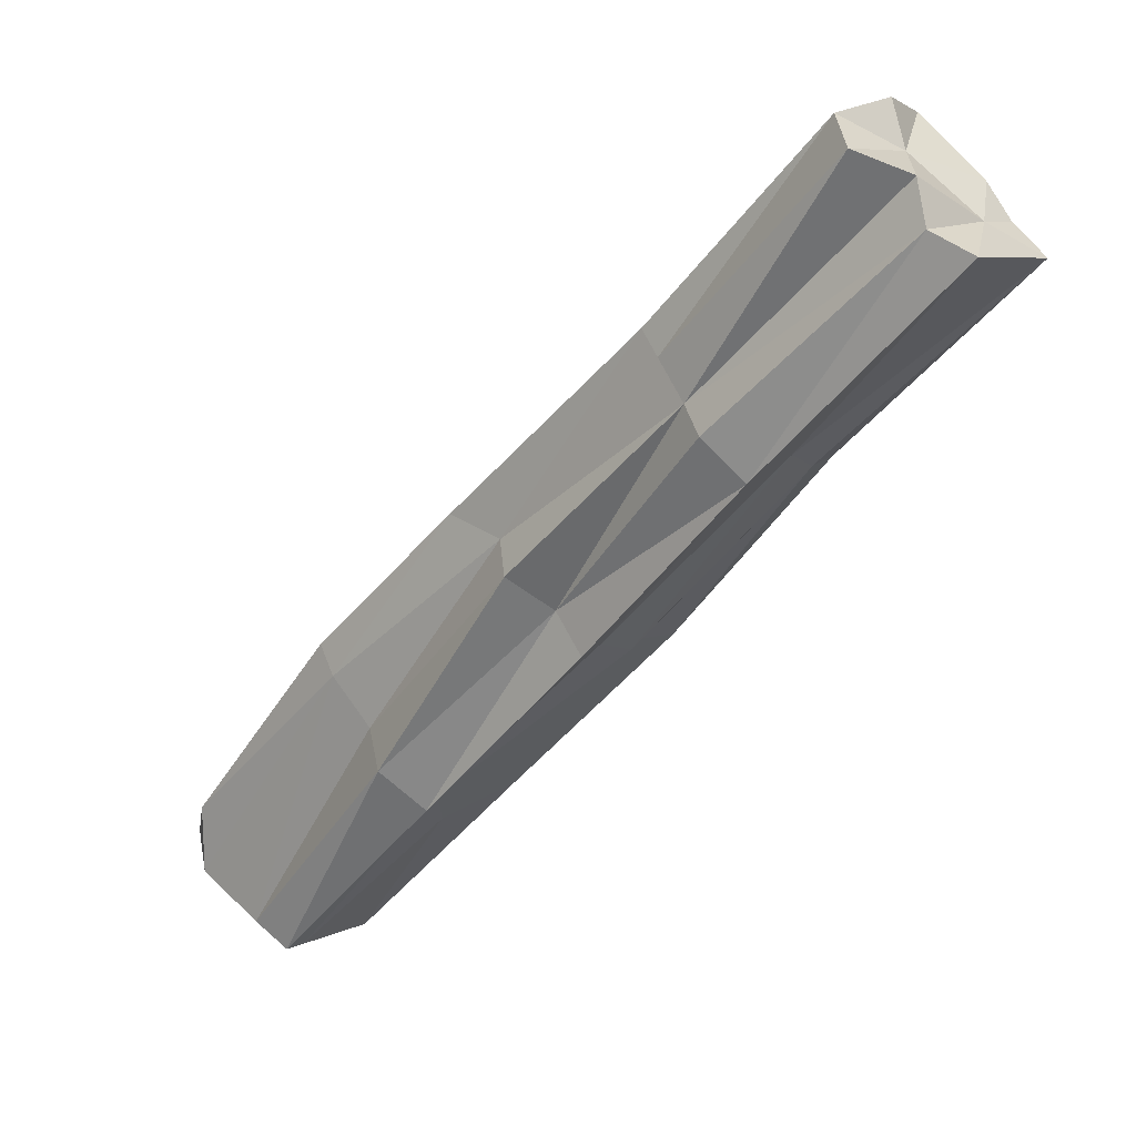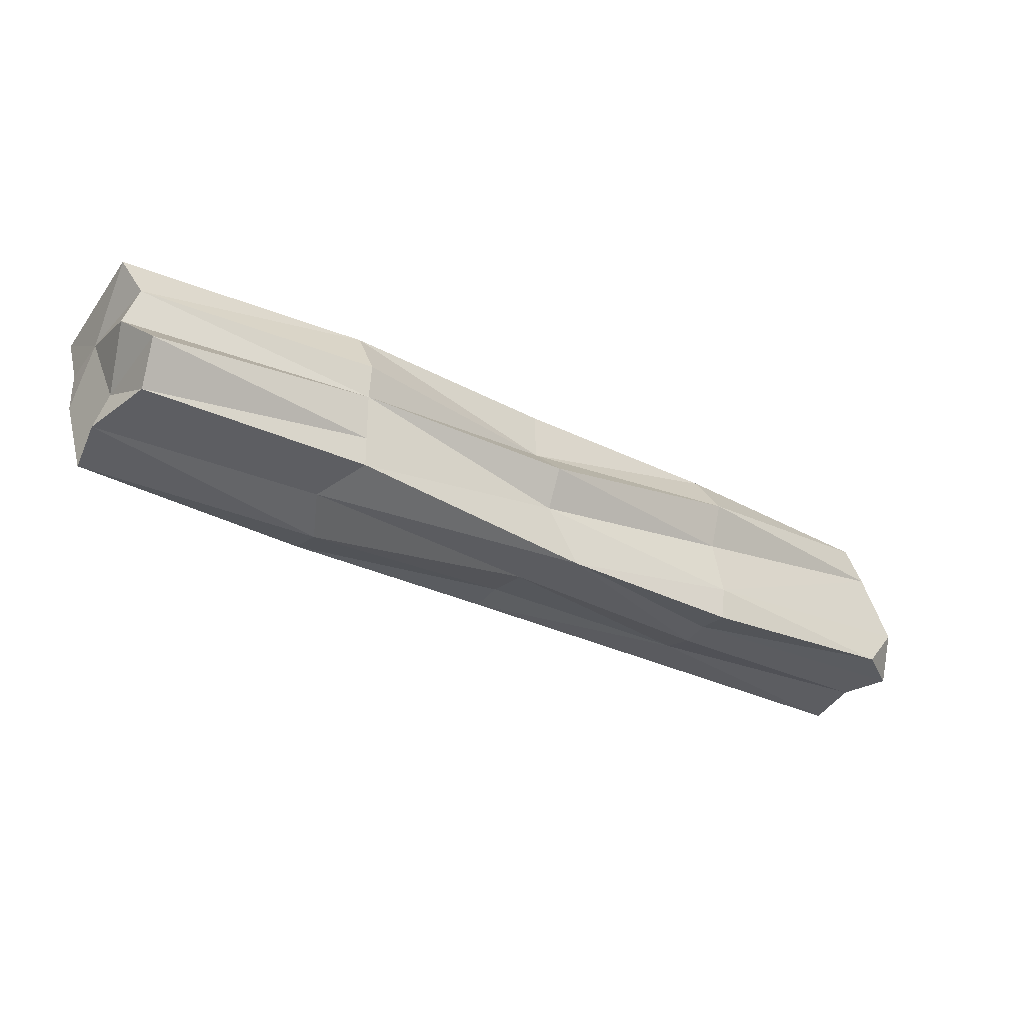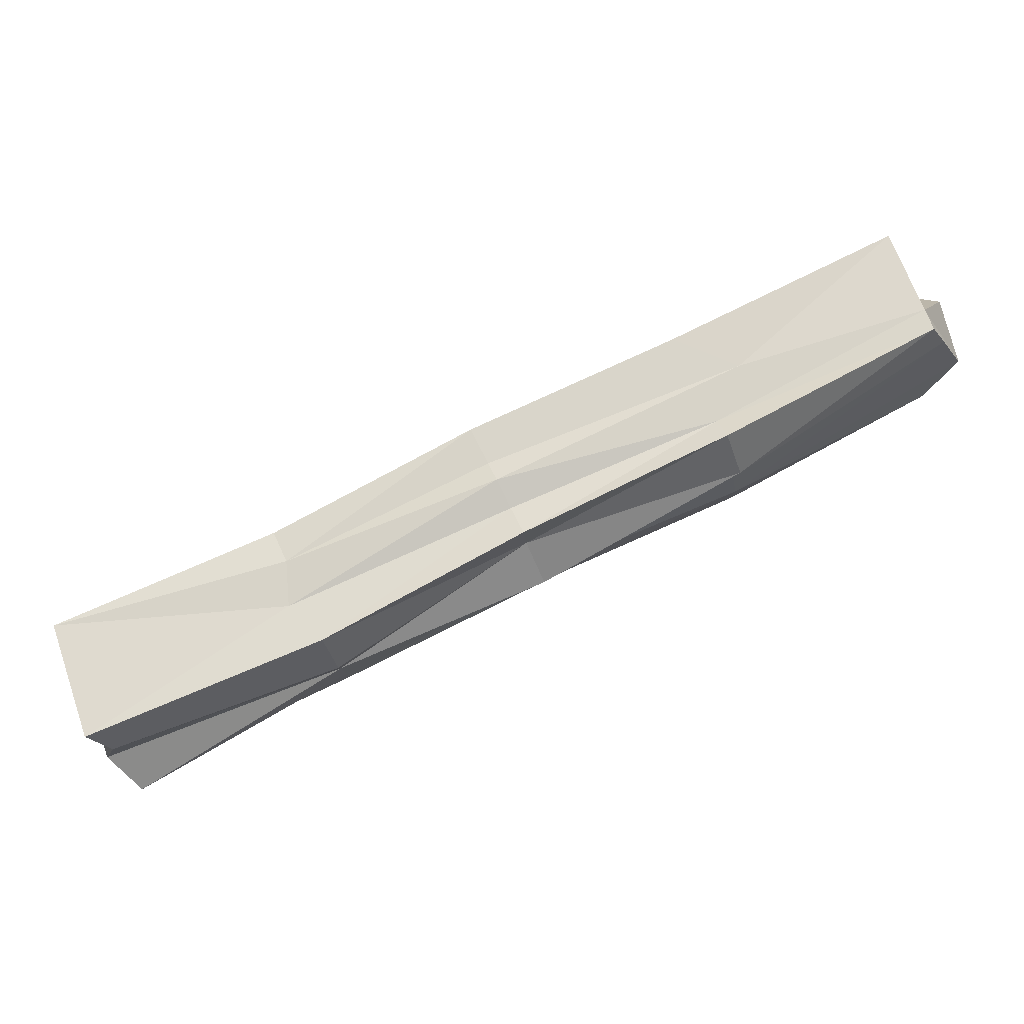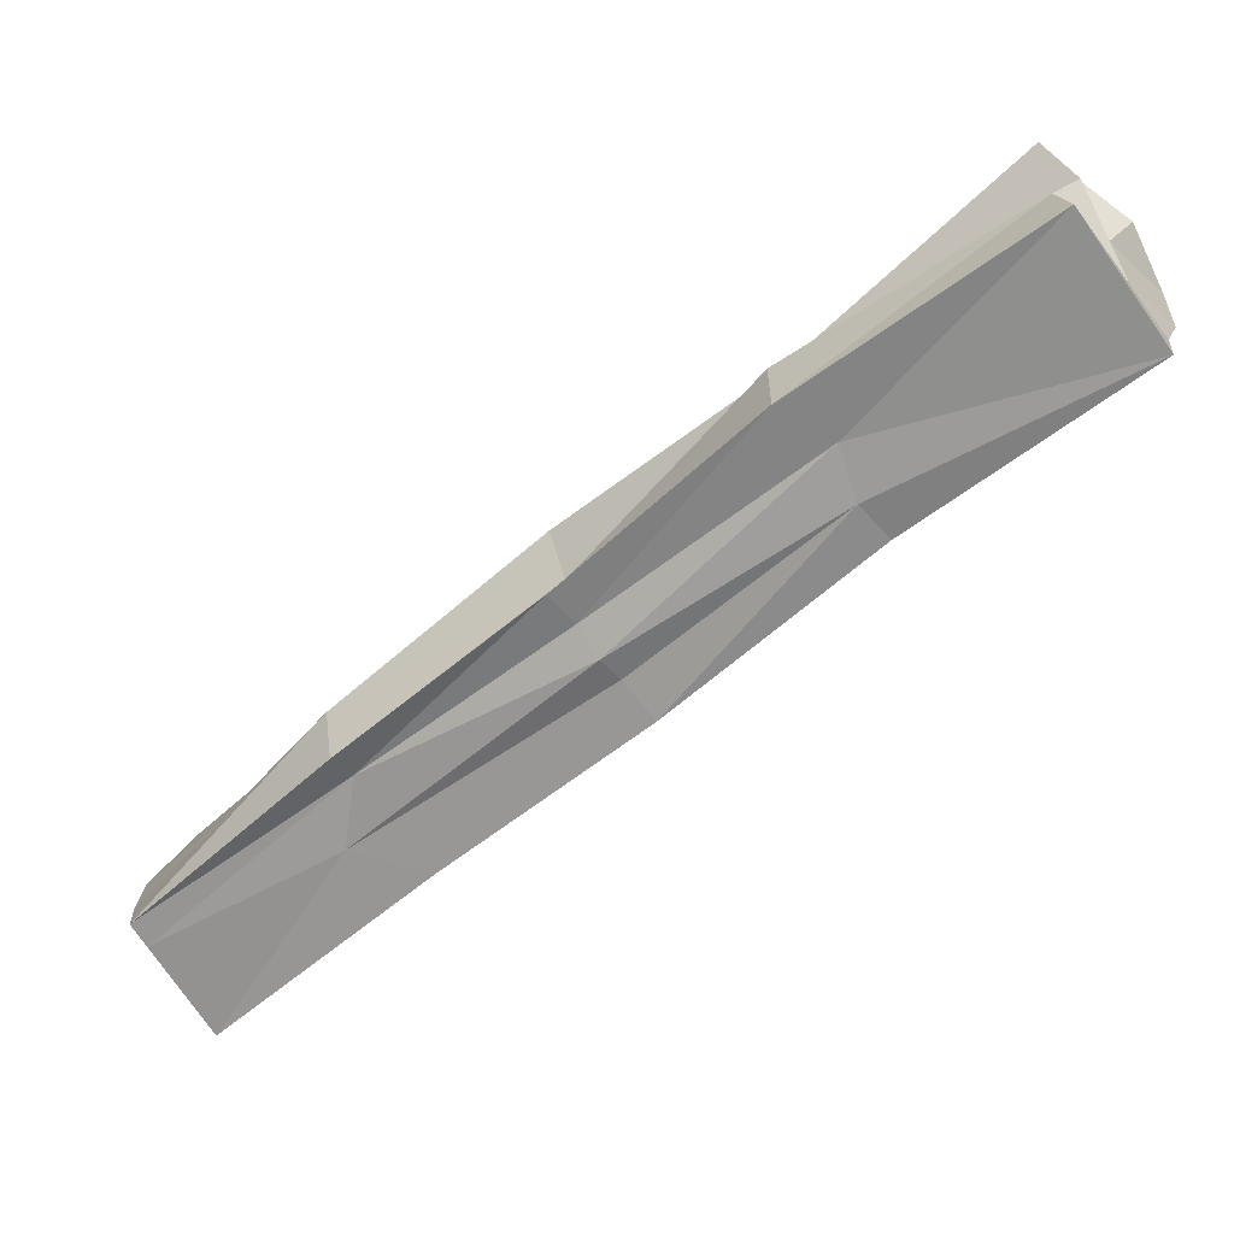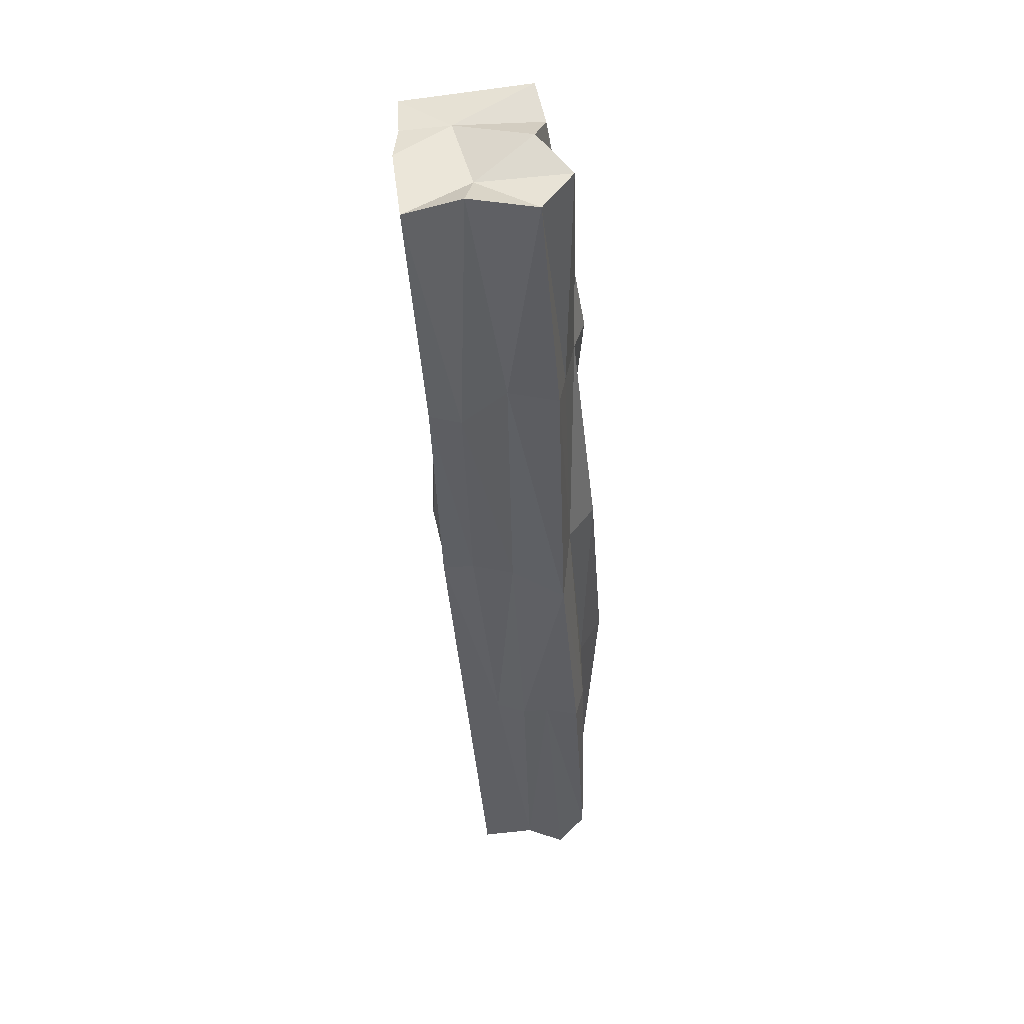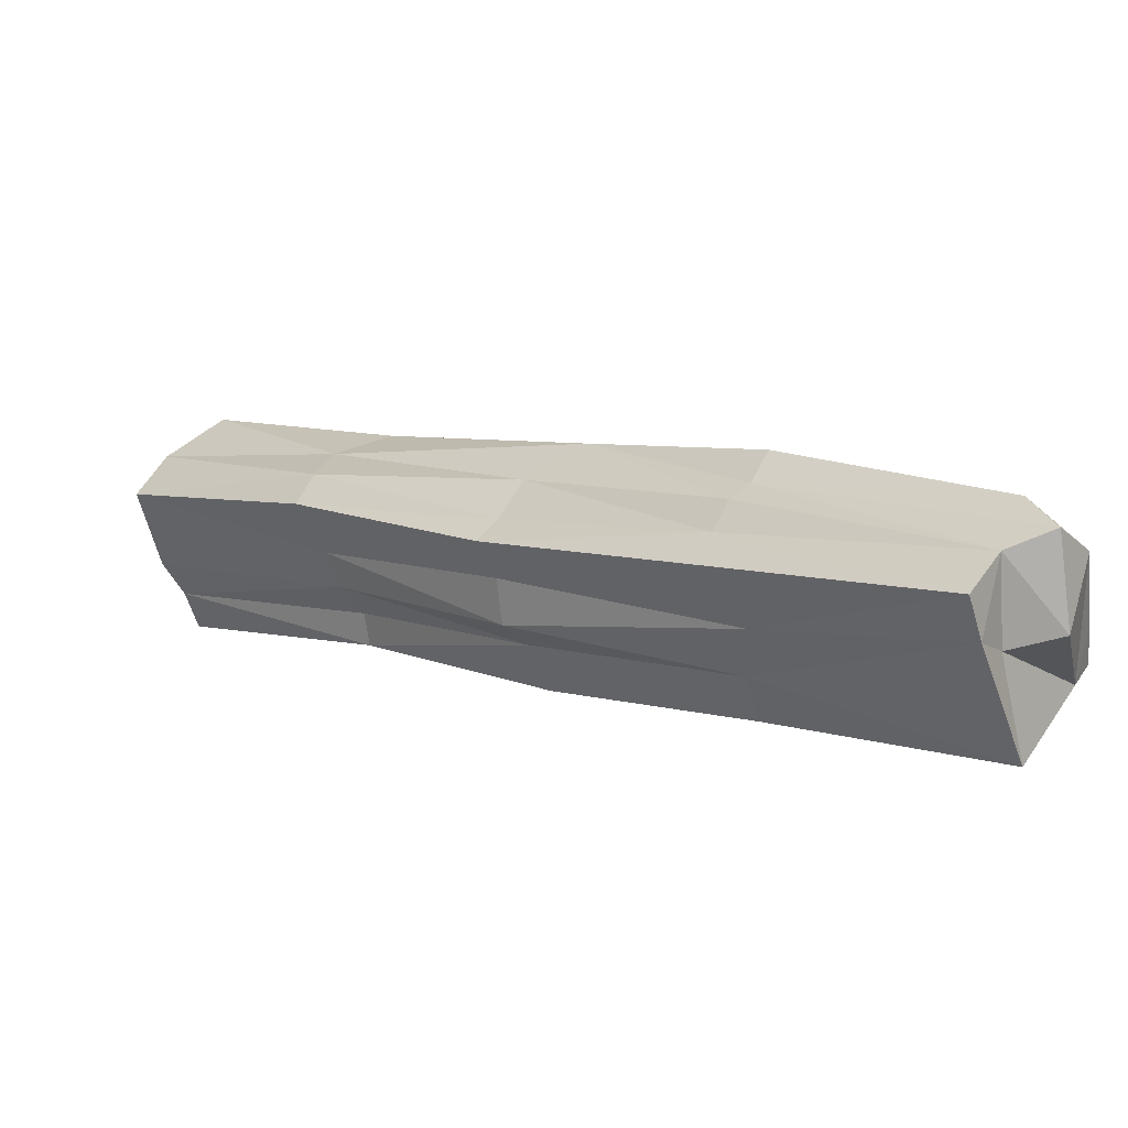
<metadata>
{"format":"obj","ext":"obj","renderer":"f3d","projection":"perspective","resolution":1024,"background":"white","views":[{"elev":77.7,"azim":-27.6,"up":"+Y"},{"elev":-43.7,"azim":-173.8,"up":"+Z"},{"elev":64.3,"azim":-162.0,"up":"+Z"},{"elev":27.8,"azim":16.9,"up":"+Y"},{"elev":-51.1,"azim":136.2,"up":"+Z"},{"elev":-64.9,"azim":-152.5,"up":"+Y"}]}
</metadata>
<code>
o Cube.048_Cube.052
v 0.1449 2.64 -1.255
v 0.101 2.688 -1.256
v -0.2567 2.359 -1.183
v 0.1582 2.648 -1.174
v -0.2499 2.366 -1.101
v -0.03356 2.475 -1.219
v -0.09156 2.508 -1.224
v 0.1303 2.668 -1.257
v -0.2577 2.36 -1.121
v -0.07188 2.534 -1.135
v 0.114 2.697 -1.216
v -0.02593 2.485 -1.133
v 0.1543 2.643 -1.215
v -0.2503 2.323 -1.14
v -0.0247 2.474 -1.177
v -0.04901 2.51 -1.132
v -0.08559 2.539 -1.181
v -0.05972 2.501 -1.225
v -0.2248 2.306 -1.182
v 0.007885 2.606 -1.235
v 0.01266 2.619 -1.154
v 0.09438 2.703 -1.236
v -0.2126 2.316 -1.1
v 0.06029 2.566 -1.158
v 0.1175 2.701 -1.175
v 0.154 2.645 -1.195
v 0.0518 2.557 -1.242
v -0.2412 2.328 -1.182
v -0.1687 2.441 -1.212
v -0.27 2.347 -1.156
v -0.1604 2.454 -1.118
v 0.1066 2.698 -1.195
v -0.1161 2.406 -1.117
v -0.2207 2.308 -1.16
v 0.1379 2.665 -1.195
v 0.05631 2.563 -1.193
v -0.02832 2.482 -1.16
v -0.03234 2.478 -1.197
v 0.03757 2.604 -1.159
v -0.06049 2.521 -1.139
v -0.04094 2.501 -1.136
v 0.006385 2.616 -1.196
v -0.1661 2.449 -1.165
v -0.07852 2.527 -1.199
v -0.07191 2.529 -1.16
v -0.1476 2.42 -1.209
v -0.04447 2.486 -1.219
v -0.1572 2.429 -1.207
v -0.1364 2.409 -1.203
v 0.04004 2.569 -1.247
v -0.1718 2.46 -1.143
v -0.1704 2.446 -1.195
v 0.007297 2.61 -1.22
v -0.155 2.411 -1.117
v -0.1526 2.444 -1.123
v -0.1332 2.39 -1.166
v -0.1202 2.406 -1.139
v 0.05496 2.569 -1.173
v 0.1244 2.667 -1.235
v -0.2424 2.356 -1.101
v -0.225 2.323 -1.146
v -0.2644 2.332 -1.178
v 0.05315 2.562 -1.212
v 0.04718 2.581 -1.155
v 0.004342 2.622 -1.179
v 0.03409 2.595 -1.243
f 20 2 66
f 24 4 64
f 14 28 61
f 60 9 30
f 59 11 35
f 66 8 50
f 54 41 16
f 23 33 54
f 60 54 55
f 39 25 21
f 56 38 15
f 34 19 56
f 35 4 26
f 13 35 26
f 23 61 34
f 60 61 23
f 14 62 28
f 64 4 39
f 7 66 18
f 26 36 13
f 63 27 1
f 30 3 62
f 60 14 61
f 59 22 11
f 57 15 37
f 6 56 19
f 55 16 40
f 39 4 25
f 41 33 12
f 22 42 11
f 44 43 17
f 45 31 10
f 18 49 46
f 7 46 48
f 48 29 7
f 48 28 62
f 48 3 29
f 6 49 47
f 1 50 8
f 19 28 49
f 28 46 49
f 27 47 50
f 50 18 66
f 17 51 45
f 51 5 31
f 9 51 43
f 7 52 44
f 52 3 30
f 52 9 43
f 2 53 22
f 20 44 53
f 42 44 17
f 10 55 40
f 60 23 54
f 55 5 60
f 21 40 39
f 12 57 37
f 40 16 39
f 57 23 34
f 26 24 58
f 34 56 57
f 24 37 58
f 36 37 15
f 13 59 35
f 8 2 59
f 2 22 59
f 28 34 61
f 1 8 59
f 60 30 14
f 60 5 9
f 25 35 32
f 32 21 25
f 14 30 62
f 13 63 1
f 11 32 35
f 63 15 38
f 63 6 27
f 64 16 41
f 64 12 24
f 32 42 65
f 42 45 65
f 21 45 10
f 66 2 8
f 7 20 66
f 26 58 36
f 57 56 15
f 6 38 56
f 55 54 16
f 41 54 33
f 22 53 42
f 44 52 43
f 45 51 31
f 18 47 49
f 7 18 46
f 48 46 28
f 48 62 3
f 6 19 49
f 1 27 50
f 27 6 47
f 50 47 18
f 17 43 51
f 51 9 5
f 7 29 52
f 52 29 3
f 52 30 9
f 2 20 53
f 20 7 44
f 42 53 44
f 10 31 55
f 55 31 5
f 21 10 40
f 12 33 57
f 57 33 23
f 26 4 24
f 24 12 37
f 36 58 37
f 13 1 59
f 28 19 34
f 25 4 35
f 32 65 21
f 13 36 63
f 63 36 15
f 63 38 6
f 64 39 16
f 64 41 12
f 32 11 42
f 42 17 45
f 21 65 45

</code>
